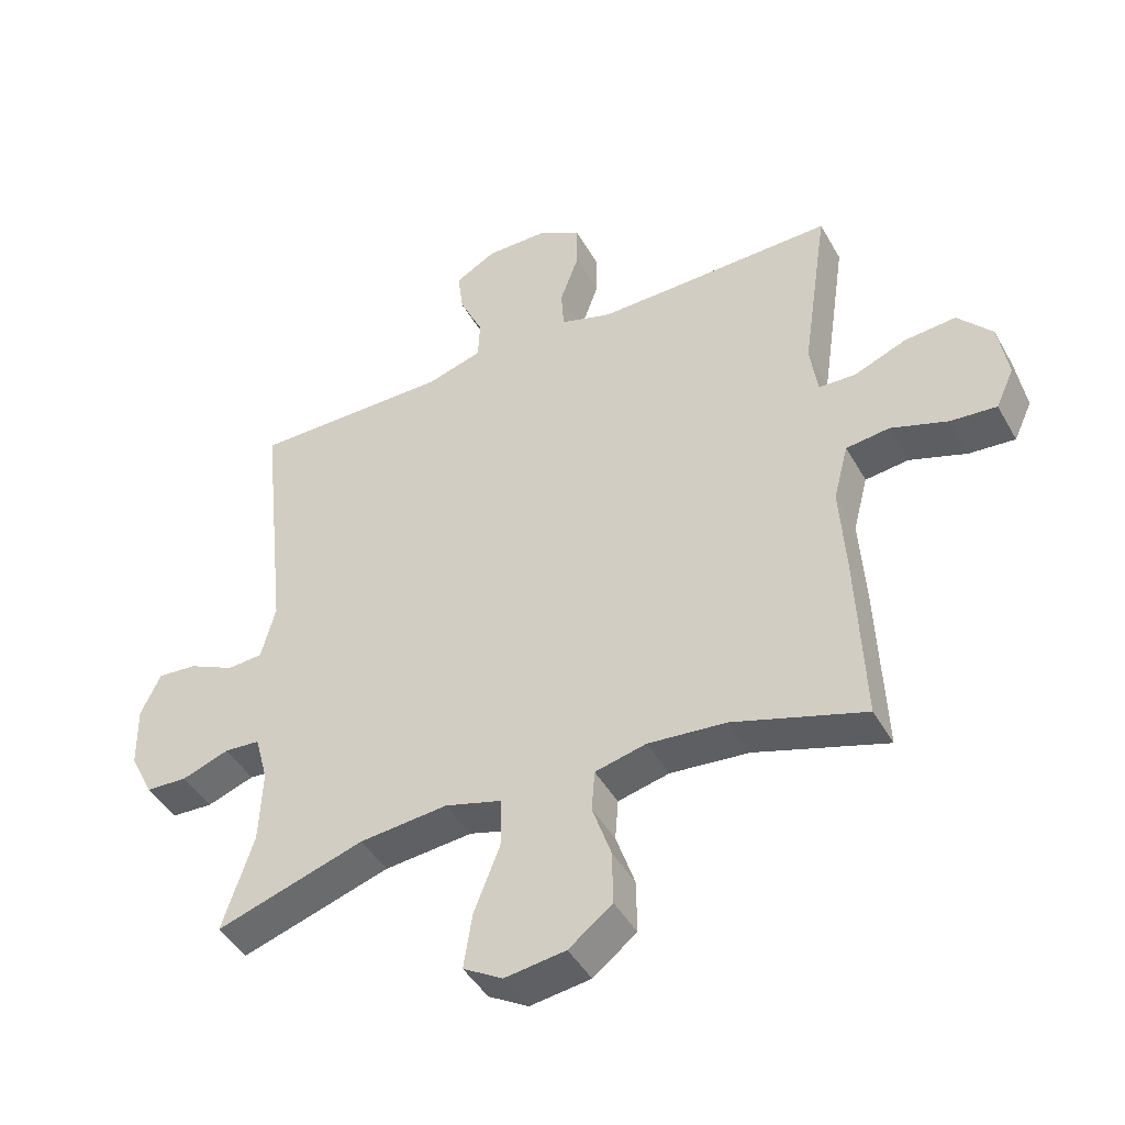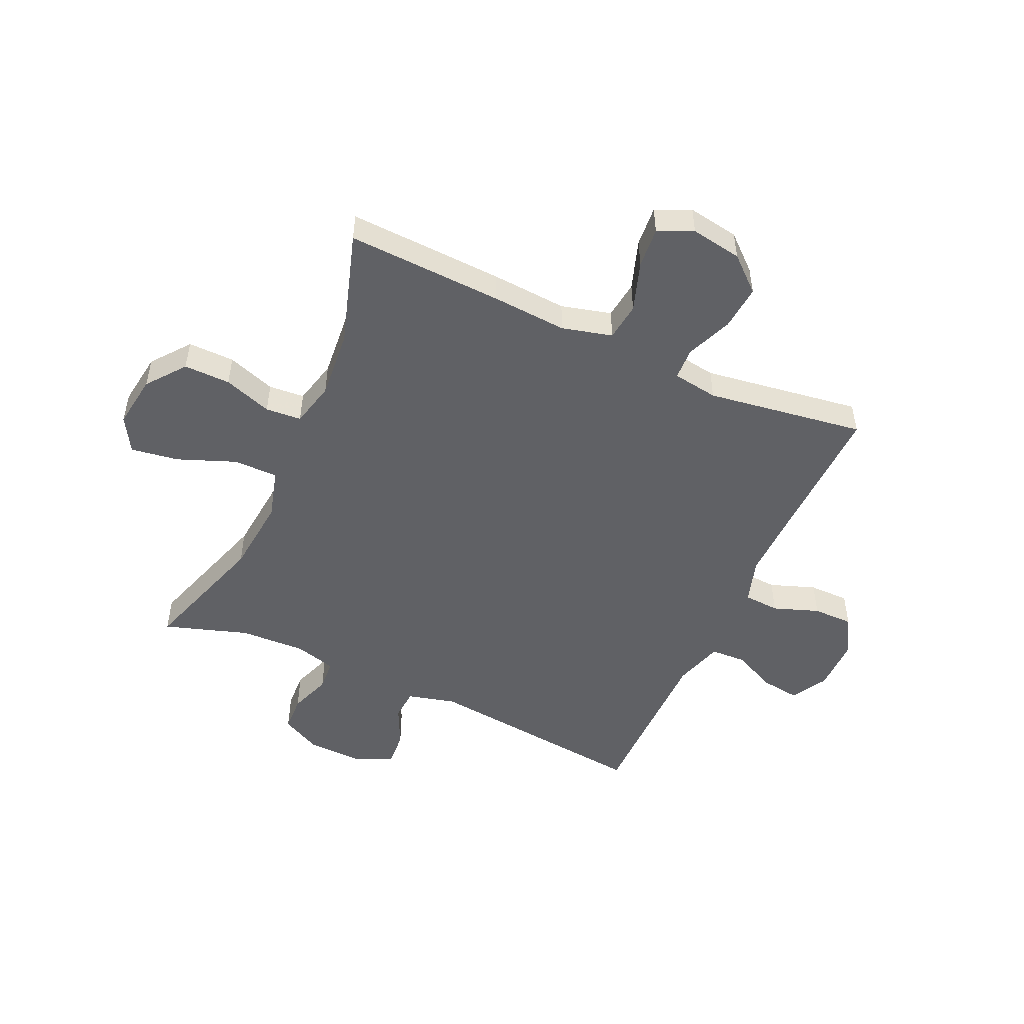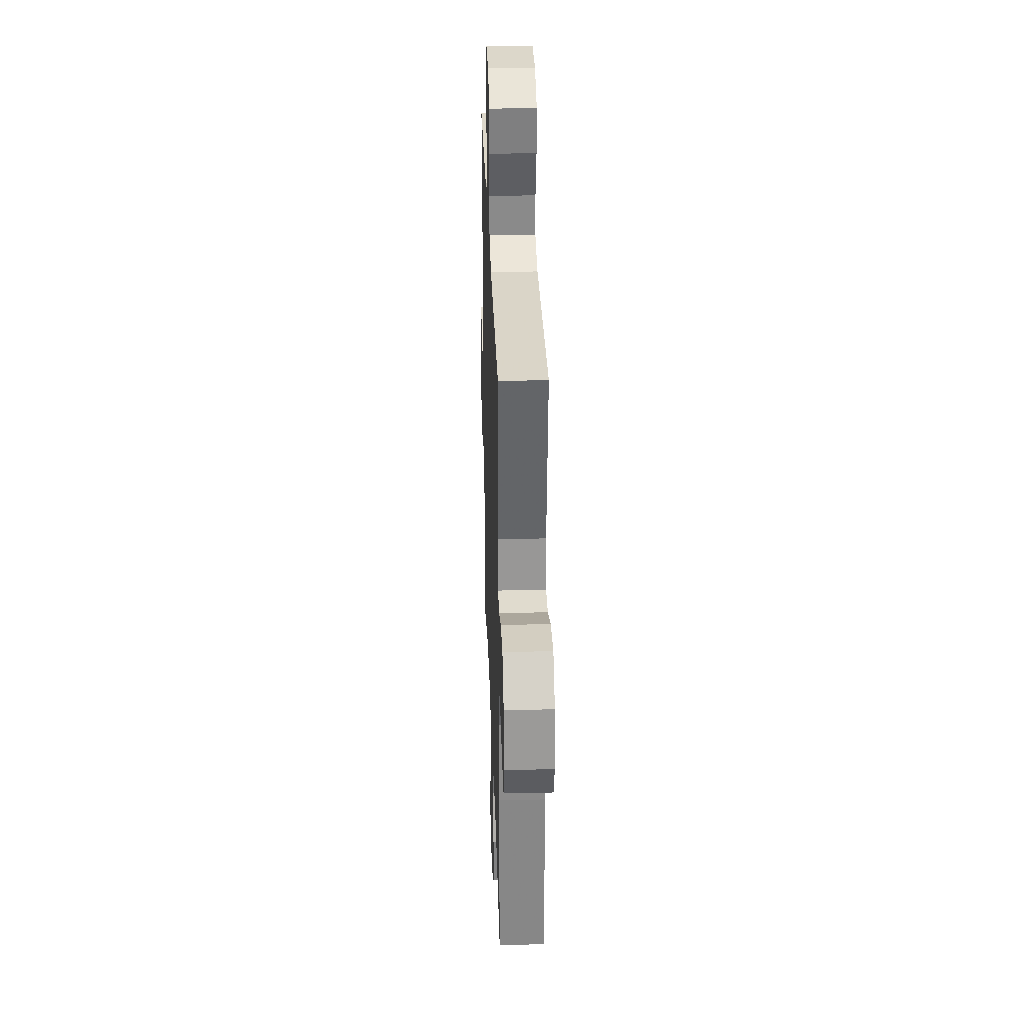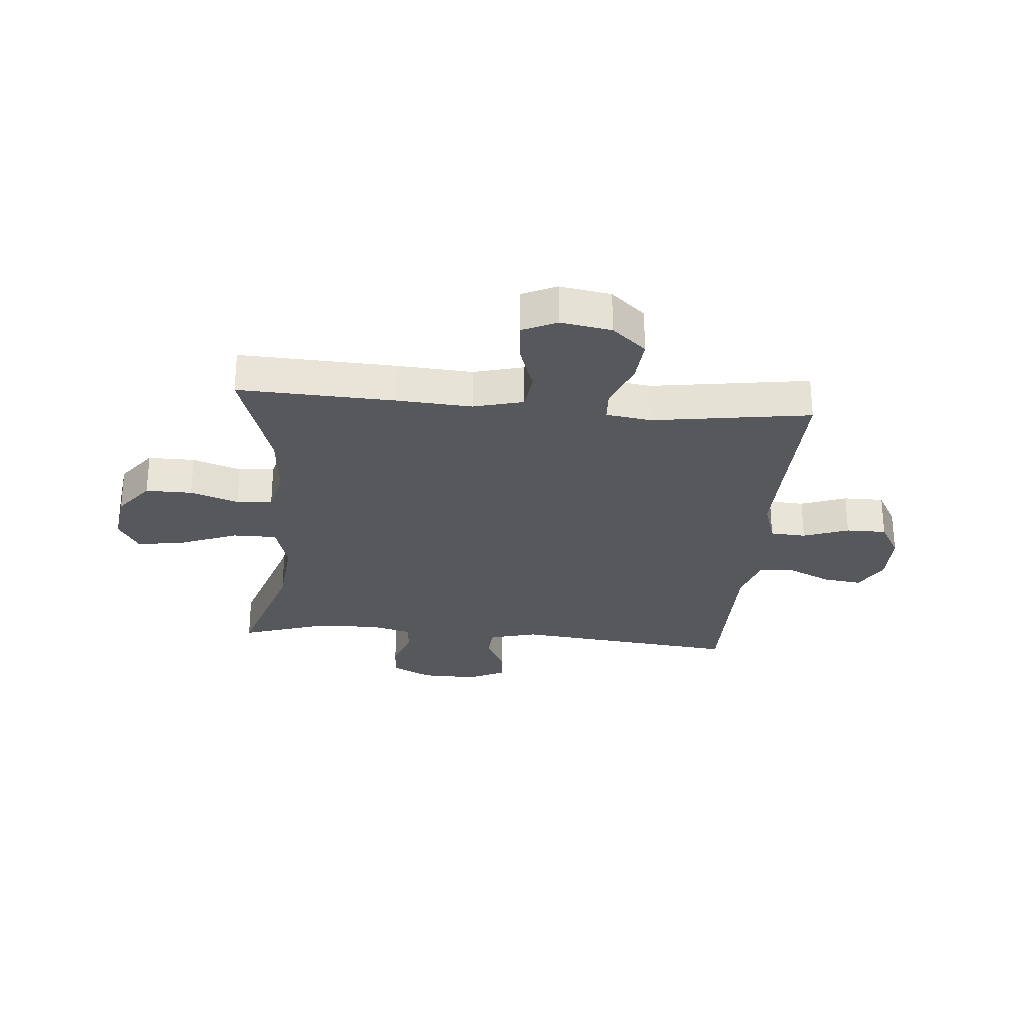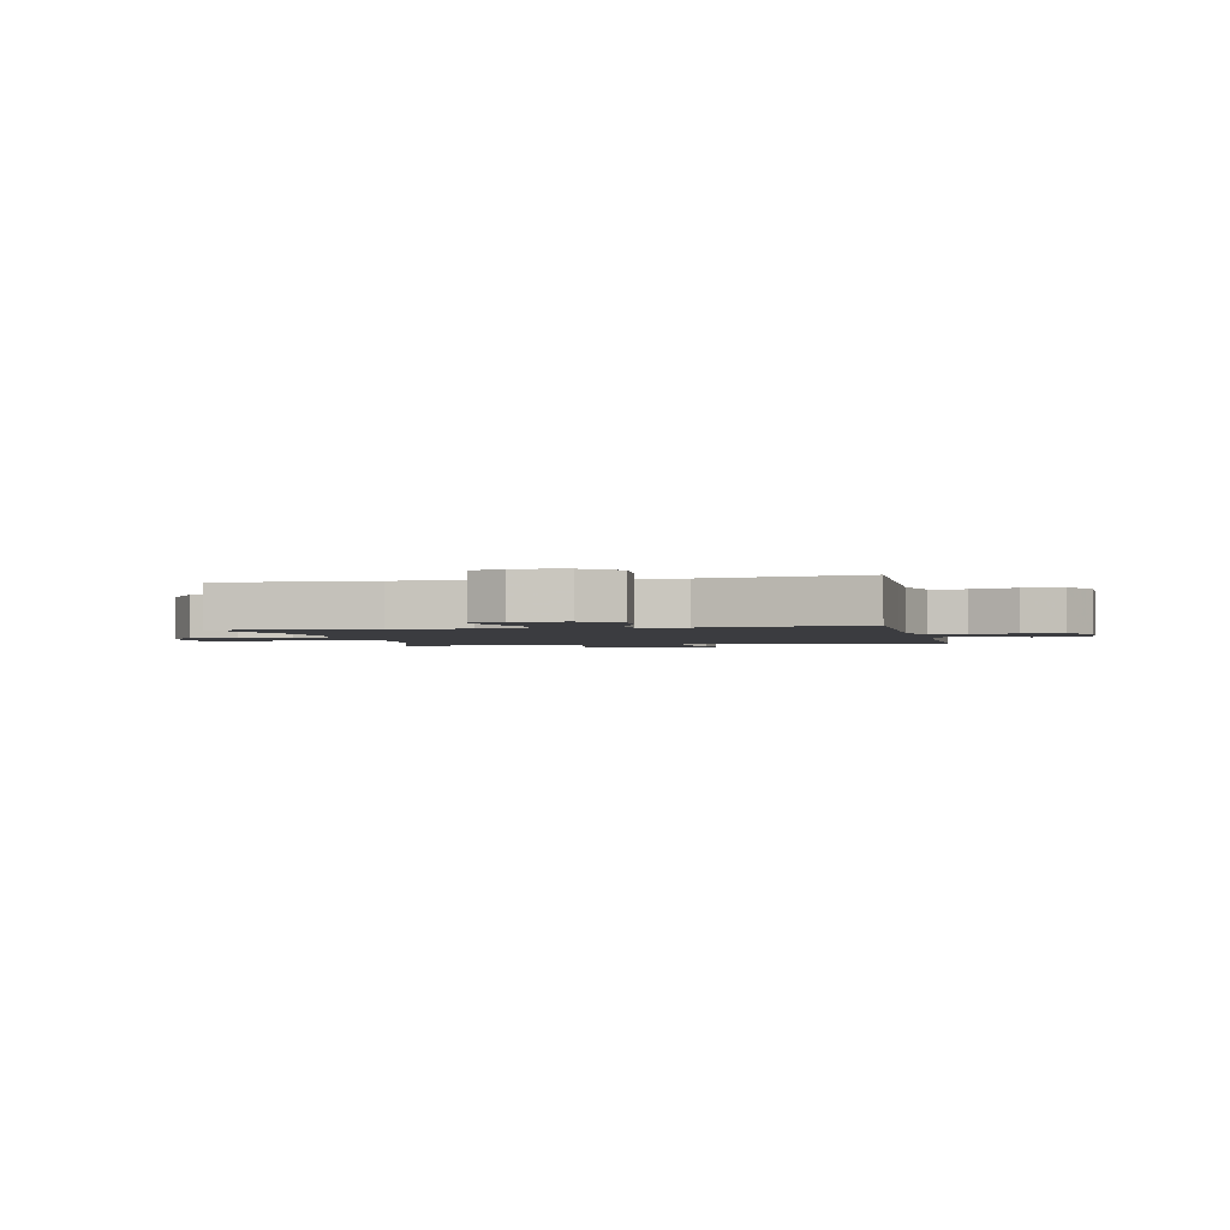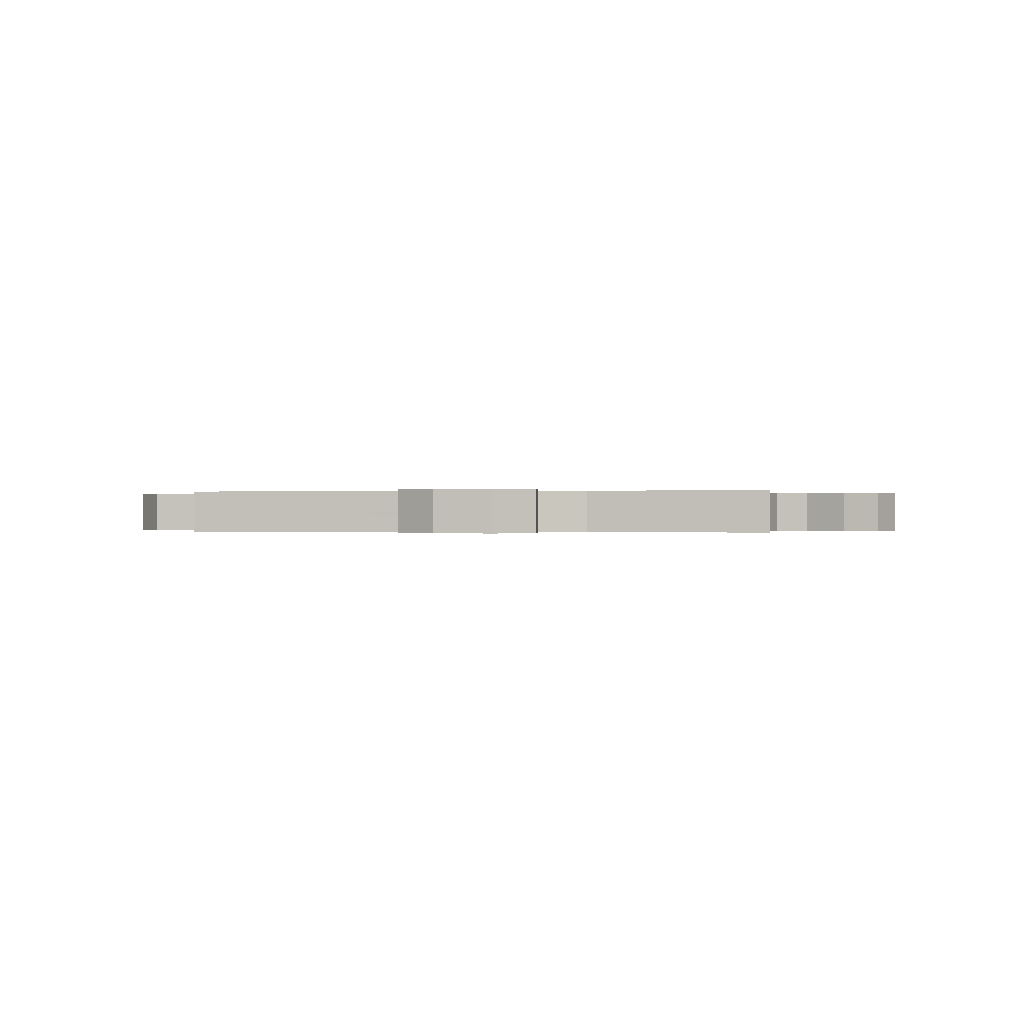
<metadata>
{"format":"obj","ext":"obj","renderer":"f3d","projection":"perspective","resolution":1024,"background":"white","views":[{"elev":-44.5,"azim":-152.3,"up":"+Z"},{"elev":-50.3,"azim":-114.5,"up":"+Y"},{"elev":30.4,"azim":-91.9,"up":"+Z"},{"elev":-27.8,"azim":-94.9,"up":"+Y"},{"elev":-2.1,"azim":-77.4,"up":"+Y"},{"elev":-0.1,"azim":11.1,"up":"+Y"}]}
</metadata>
<code>
v 0.5 0.07 -0.5
v 0.271 0.07 -0.427
v 0.135 0.07 -0.414
v 0.047 0.07 -0.439
v 0.047 0.07 -0.517
v 0.087 0.07 -0.619
v 0.1 0.07 -0.703
v 0.039 0.07 -0.739
v -0.055 0.07 -0.726
v -0.122 0.07 -0.674
v -0.121 0.07 -0.592
v -0.092 0.07 -0.507
v -0.097 0.07 -0.444
v -0.176 0.07 -0.425
v -0.297 0.07 -0.436
v -0.5 0.07 -0.5
v -0.488 0.07 -0.225
v -0.479 0.07 -0.092
v -0.502 0.07 -0.004
v -0.569 0.07 0.004
v -0.657 0.07 -0.026
v -0.728 0.07 -0.032
v -0.756 0.07 0.029
v -0.741 0.07 0.119
v -0.688 0.07 0.179
v -0.609 0.07 0.172
v -0.527 0.07 0.139
v -0.471 0.07 0.142
v -0.459 0.07 0.222
v -0.5 0.07 0.5
v -0.248 0.07 0.494
v -0.129 0.07 0.492
v -0.05 0.07 0.517
v -0.046 0.07 0.58
v -0.075 0.07 0.66
v -0.075 0.07 0.731
v -0.008 0.07 0.769
v 0.087 0.07 0.769
v 0.15 0.07 0.733
v 0.141 0.07 0.665
v 0.105 0.07 0.588
v 0.108 0.07 0.526
v 0.194 0.07 0.5
v 0.5 0.07 0.5
v 0.457 0.07 0.102
v 0.479 0.07 0.017
v 0.534 0.07 0.013
v 0.605 0.07 0.047
v 0.666 0.07 0.052
v 0.697 0.07 -0.014
v 0.695 0.07 -0.112
v 0.659 0.07 -0.183
v 0.595 0.07 -0.186
v 0.522 0.07 -0.16
v 0.467 0.07 -0.164
v 0.447 0.07 -0.238
v 0.452 0.07 -0.353
v 0.5 0 -0.5
v 0.271 0 -0.427
v 0.135 0 -0.414
v 0.047 0 -0.439
v 0.047 0 -0.517
v 0.087 0 -0.619
v 0.1 0 -0.703
v 0.039 0 -0.739
v -0.055 0 -0.726
v -0.122 0 -0.674
v -0.121 0 -0.592
v -0.092 0 -0.507
v -0.097 0 -0.444
v -0.176 0 -0.425
v -0.297 0 -0.436
v -0.5 0 -0.5
v -0.488 0 -0.225
v -0.479 0 -0.092
v -0.502 0 -0.004
v -0.569 0 0.004
v -0.657 0 -0.026
v -0.728 0 -0.032
v -0.756 0 0.029
v -0.741 0 0.119
v -0.688 0 0.179
v -0.609 0 0.172
v -0.527 0 0.139
v -0.471 0 0.142
v -0.459 0 0.222
v -0.5 0 0.5
v -0.248 0 0.494
v -0.129 0 0.492
v -0.05 0 0.517
v -0.046 0 0.58
v -0.075 0 0.66
v -0.075 0 0.731
v -0.008 0 0.769
v 0.087 0 0.769
v 0.15 0 0.733
v 0.141 0 0.665
v 0.105 0 0.588
v 0.108 0 0.526
v 0.194 0 0.5
v 0.5 0 0.5
v 0.457 0 0.102
v 0.479 0 0.017
v 0.534 0 0.013
v 0.605 0 0.047
v 0.666 0 0.052
v 0.697 0 -0.014
v 0.695 0 -0.112
v 0.659 0 -0.183
v 0.595 0 -0.186
v 0.522 0 -0.16
v 0.467 0 -0.164
v 0.447 0 -0.238
v 0.452 0 -0.353
f 51 52 53 54
f 51 54 55
f 50 51 55
f 47 48 49 50
f 46 47 50 55
f 45 46 55 56
f 43 44 45
f 42 43 45 56
f 38 39 40 41
f 38 41 42
f 37 38 42
f 34 35 36 37
f 33 34 37 42
f 32 33 42 56
f 29 30 31
f 28 29 31 32
f 24 25 26 27
f 24 27 28
f 23 24 28
f 20 21 22 23
f 19 20 23 28
f 18 19 28 32
f 15 16 17 18
f 14 15 18 32
f 9 10 11 12
f 9 12 13
f 8 9 13
f 5 6 7 8
f 4 5 8 13
f 3 4 13 14
f 57 1 2
f 57 2 3
f 32 56 57
f 3 14 32 57
f 111 110 109 108
f 112 111 108
f 112 108 107
f 107 106 105 104
f 112 107 104 103
f 113 112 103 102
f 102 101 100
f 113 102 100 99
f 98 97 96 95
f 99 98 95
f 99 95 94
f 94 93 92 91
f 99 94 91 90
f 113 99 90 89
f 88 87 86
f 89 88 86 85
f 84 83 82 81
f 85 84 81
f 85 81 80
f 80 79 78 77
f 85 80 77 76
f 89 85 76 75
f 75 74 73 72
f 89 75 72 71
f 69 68 67 66
f 70 69 66
f 70 66 65
f 65 64 63 62
f 70 65 62 61
f 71 70 61 60
f 59 58 114
f 60 59 114
f 114 113 89
f 114 89 71 60
f 1 58 59 2
f 2 59 60 3
f 3 60 61 4
f 4 61 62 5
f 5 62 63 6
f 6 63 64 7
f 7 64 65 8
f 8 65 66 9
f 9 66 67 10
f 10 67 68 11
f 11 68 69 12
f 12 69 70 13
f 13 70 71 14
f 14 71 72 15
f 15 72 73 16
f 16 73 74 17
f 17 74 75 18
f 18 75 76 19
f 19 76 77 20
f 20 77 78 21
f 21 78 79 22
f 22 79 80 23
f 23 80 81 24
f 24 81 82 25
f 25 82 83 26
f 26 83 84 27
f 27 84 85 28
f 28 85 86 29
f 29 86 87 30
f 30 87 88 31
f 31 88 89 32
f 32 89 90 33
f 33 90 91 34
f 34 91 92 35
f 35 92 93 36
f 36 93 94 37
f 37 94 95 38
f 38 95 96 39
f 39 96 97 40
f 40 97 98 41
f 41 98 99 42
f 42 99 100 43
f 43 100 101 44
f 44 101 102 45
f 45 102 103 46
f 46 103 104 47
f 47 104 105 48
f 48 105 106 49
f 49 106 107 50
f 50 107 108 51
f 51 108 109 52
f 52 109 110 53
f 53 110 111 54
f 54 111 112 55
f 55 112 113 56
f 56 113 114 57
f 57 114 58 1

</code>
